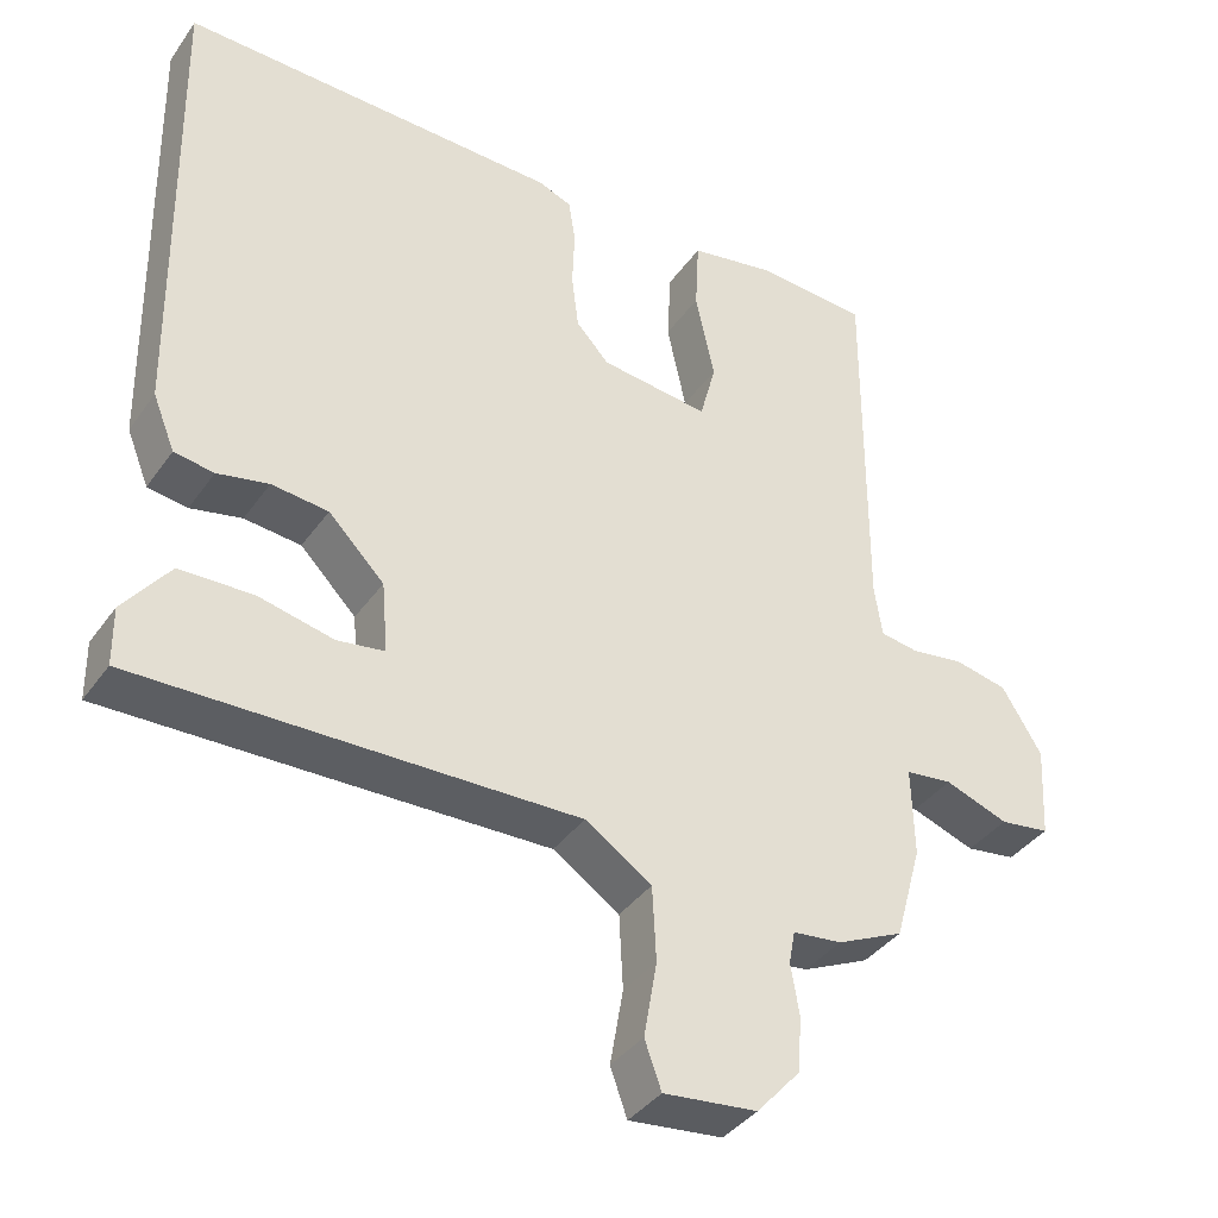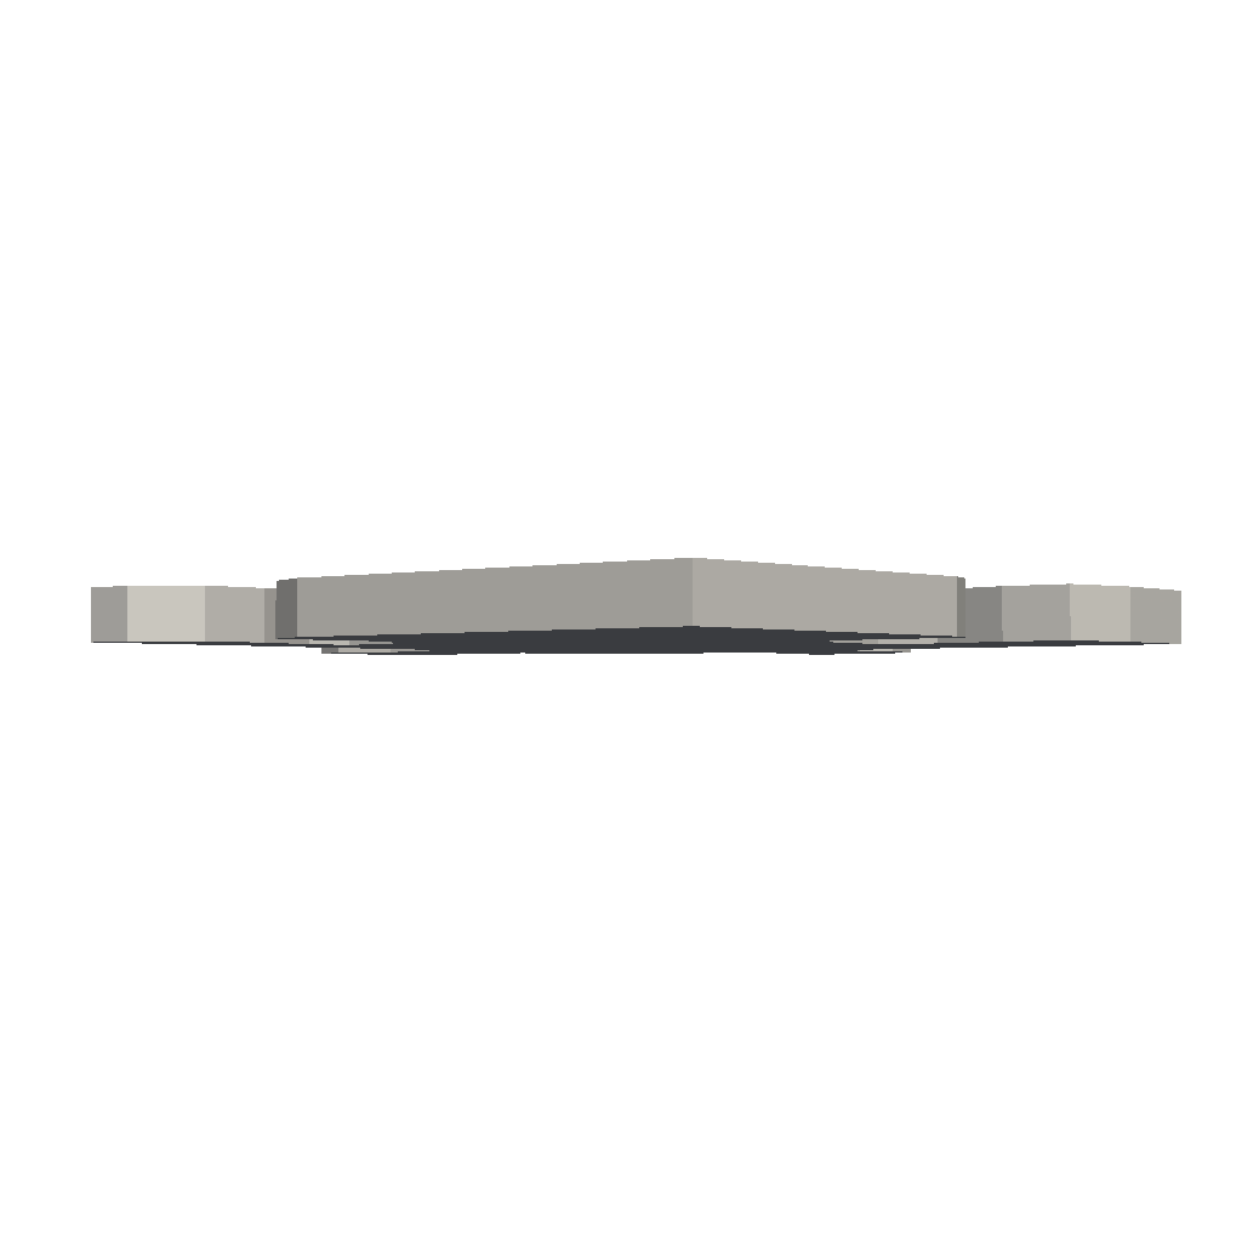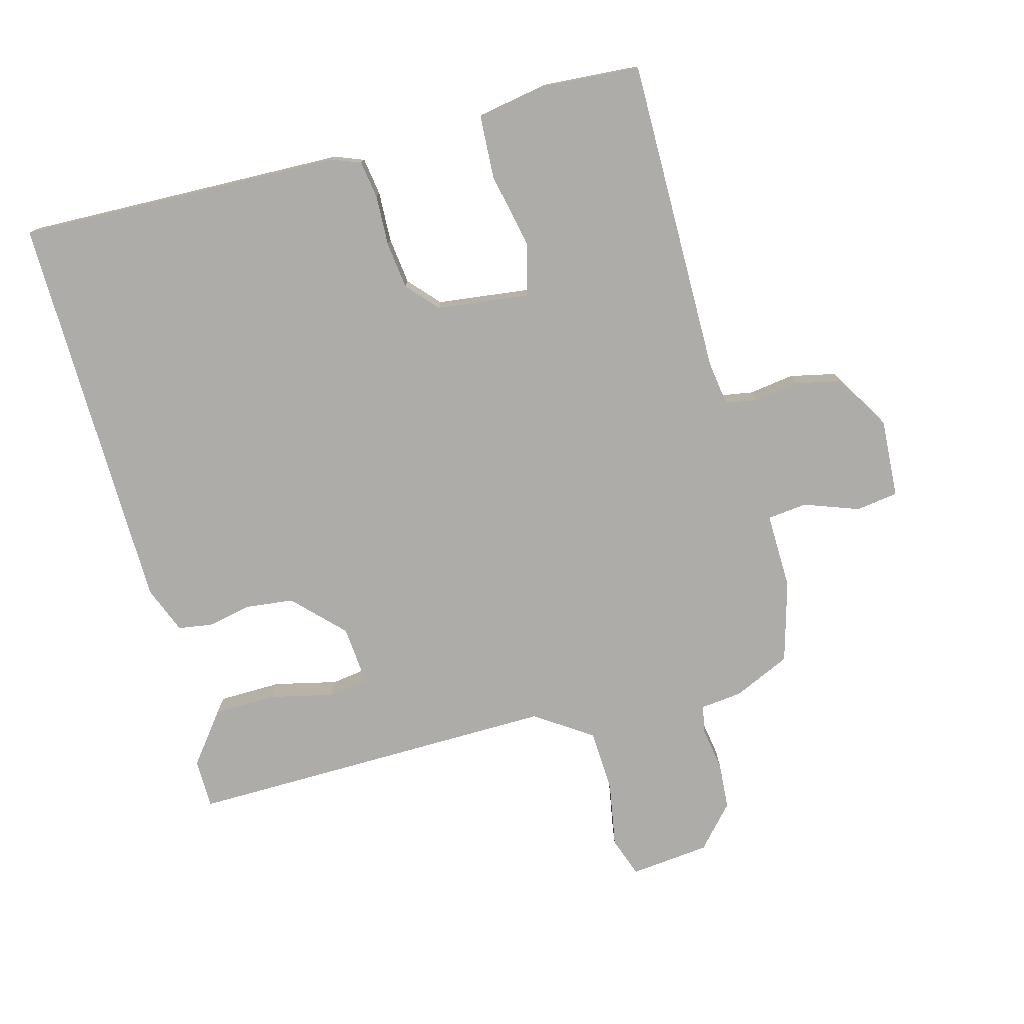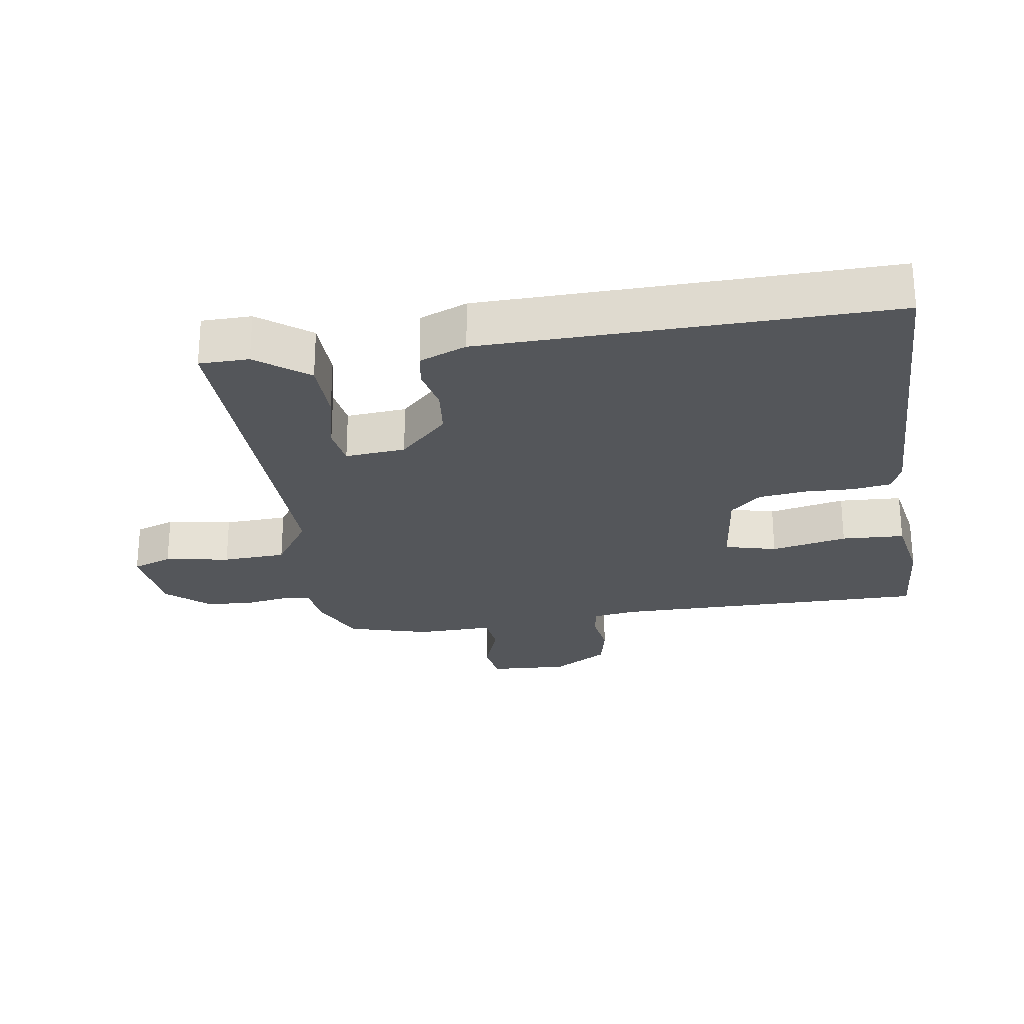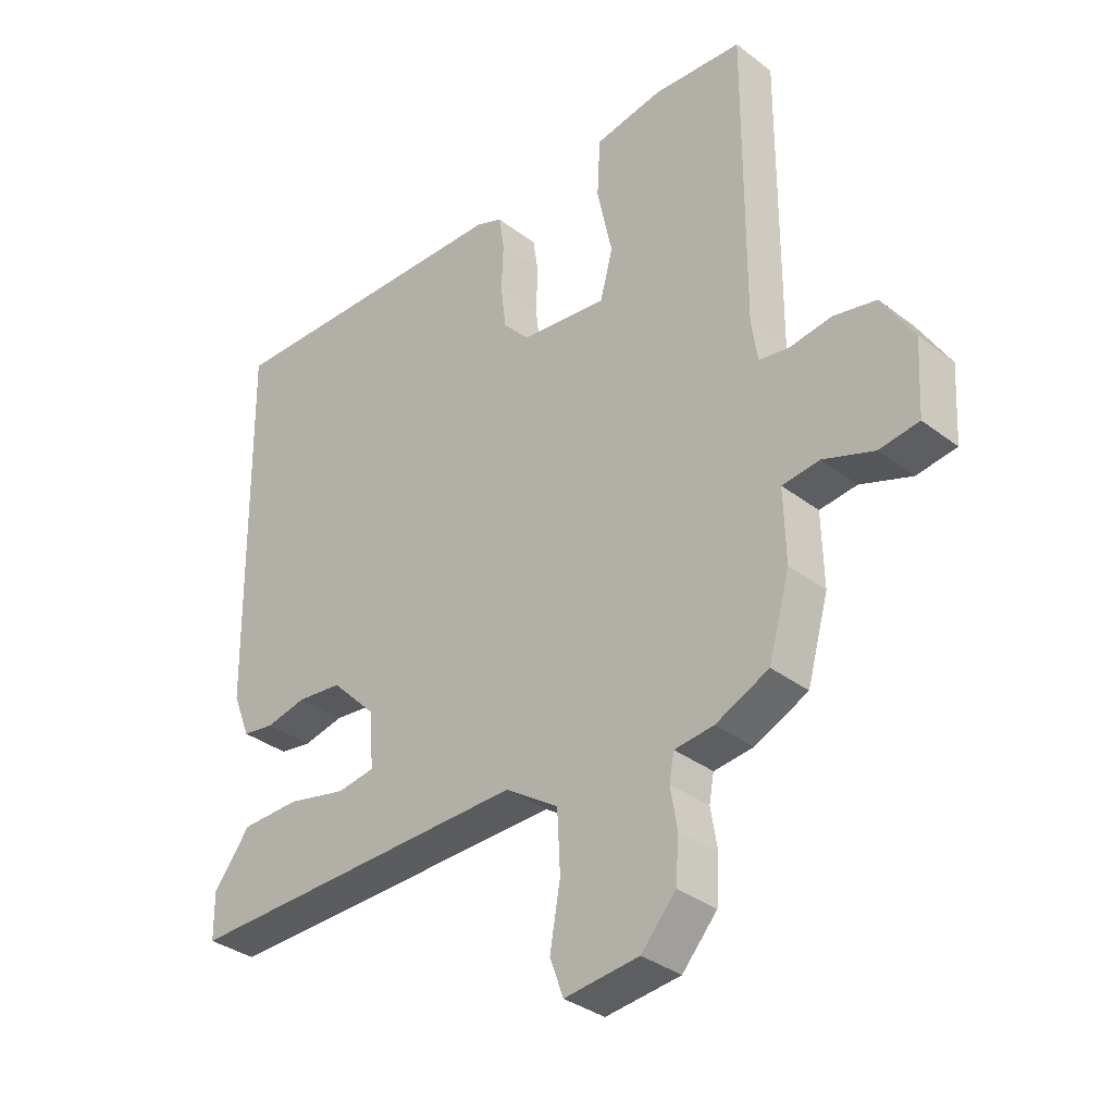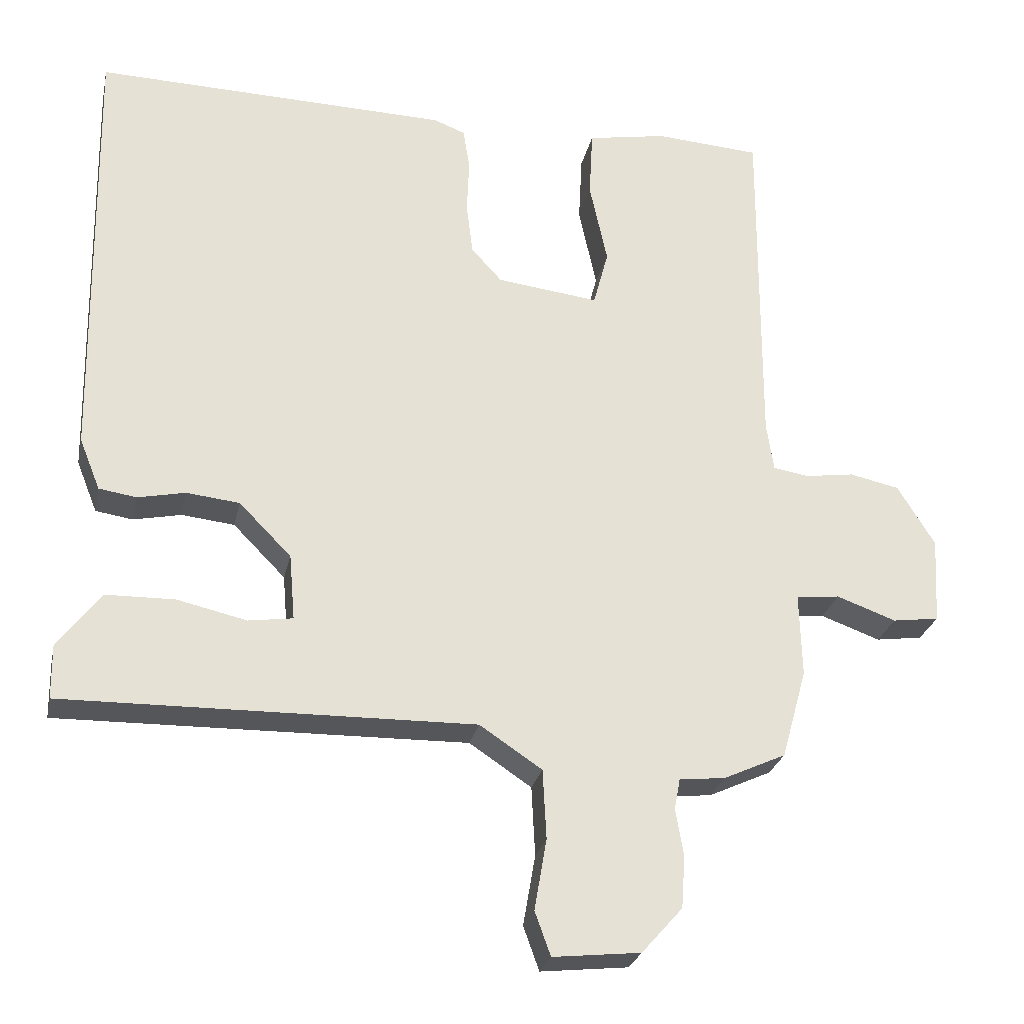
<metadata>
{"format":"obj","ext":"obj","renderer":"f3d","projection":"perspective","resolution":1024,"background":"white","views":[{"elev":-38.2,"azim":-31.3,"up":"+Z"},{"elev":-1.9,"azim":-48.6,"up":"+Y"},{"elev":-76.8,"azim":14.9,"up":"+Y"},{"elev":-25.4,"azim":-81.2,"up":"+Y"},{"elev":-34.5,"azim":44.4,"up":"+Z"},{"elev":-26.4,"azim":-12.0,"up":"+Z"}]}
</metadata>
<code>
v -0.5 0.07 0.5
v -0.003 0.07 0.487
v 0.041 0.07 0.47
v 0.05 0.07 0.412
v 0.047 0.07 0.336
v 0.056 0.07 0.263
v 0.099 0.07 0.216
v 0.241 0.07 0.199
v 0.262 0.07 0.278
v 0.237 0.07 0.394
v 0.242 0.07 0.49
v 0.353 0.07 0.51
v 0.5 0.07 0.5
v 0.498 0.07 0.015
v 0.508 0.07 -0.053
v 0.557 0.07 -0.061
v 0.626 0.07 -0.051
v 0.696 0.07 -0.066
v 0.748 0.07 -0.151
v 0.741 0.07 -0.272
v 0.676 0.07 -0.281
v 0.593 0.07 -0.251
v 0.532 0.07 -0.258
v 0.535 0.07 -0.375
v 0.5 0.07 -0.5
v 0.413 0.07 -0.54
v 0.349 0.07 -0.547
v 0.341 0.07 -0.59
v 0.352 0.07 -0.656
v 0.347 0.07 -0.728
v 0.29 0.07 -0.792
v 0.168 0.07 -0.805
v 0.146 0.07 -0.744
v 0.163 0.07 -0.645
v 0.158 0.07 -0.548
v 0.071 0.07 -0.49
v -0.5 0.07 -0.5
v -0.501 0.07 -0.424
v -0.441 0.07 -0.346
v -0.345 0.07 -0.344
v -0.248 0.07 -0.366
v -0.186 0.07 -0.357
v -0.194 0.07 -0.265
v -0.267 0.07 -0.191
v -0.341 0.07 -0.183
v -0.408 0.07 -0.197
v -0.46 0.07 -0.189
v -0.489 0.07 -0.117
v -0.5 0 0.5
v -0.003 0 0.487
v 0.041 0 0.47
v 0.05 0 0.412
v 0.047 0 0.336
v 0.056 0 0.263
v 0.099 0 0.216
v 0.241 0 0.199
v 0.262 0 0.278
v 0.237 0 0.394
v 0.242 0 0.49
v 0.353 0 0.51
v 0.5 0 0.5
v 0.498 0 0.015
v 0.508 0 -0.053
v 0.557 0 -0.061
v 0.626 0 -0.051
v 0.696 0 -0.066
v 0.748 0 -0.151
v 0.741 0 -0.272
v 0.676 0 -0.281
v 0.593 0 -0.251
v 0.532 0 -0.258
v 0.535 0 -0.375
v 0.5 0 -0.5
v 0.413 0 -0.54
v 0.349 0 -0.547
v 0.341 0 -0.59
v 0.352 0 -0.656
v 0.347 0 -0.728
v 0.29 0 -0.792
v 0.168 0 -0.805
v 0.146 0 -0.744
v 0.163 0 -0.645
v 0.158 0 -0.548
v 0.071 0 -0.49
v -0.5 0 -0.5
v -0.501 0 -0.424
v -0.441 0 -0.346
v -0.345 0 -0.344
v -0.248 0 -0.366
v -0.186 0 -0.357
v -0.194 0 -0.265
v -0.267 0 -0.191
v -0.341 0 -0.183
v -0.408 0 -0.197
v -0.46 0 -0.189
v -0.489 0 -0.117
f 3 4 5
f 2 3 5
f 1 2 5
f 48 1 5
f 47 48 5
f 46 47 5
f 45 46 5
f 44 45 5 6
f 43 44 6 7
f 42 43 7 8
f 39 40 41
f 38 39 41
f 37 38 41
f 36 37 41
f 36 41 42
f 32 33 34
f 31 32 34
f 30 31 34
f 29 30 34
f 28 29 34
f 27 28 34 35
f 27 35 36
f 26 27 36
f 25 26 36
f 24 25 36
f 23 24 36
f 20 21 22
f 19 20 22
f 18 19 22
f 17 18 22
f 16 17 22
f 15 16 22 23
f 36 42 8
f 23 36 8
f 15 23 8
f 14 15 8
f 12 13 14
f 11 12 14
f 10 11 14
f 9 10 14
f 8 9 14
f 53 52 51
f 53 51 50
f 53 50 49
f 53 49 96
f 53 96 95
f 53 95 94
f 53 94 93
f 54 53 93 92
f 55 54 92 91
f 56 55 91 90
f 89 88 87
f 89 87 86
f 89 86 85
f 89 85 84
f 90 89 84
f 82 81 80
f 82 80 79
f 82 79 78
f 82 78 77
f 82 77 76
f 83 82 76 75
f 84 83 75
f 84 75 74
f 84 74 73
f 84 73 72
f 84 72 71
f 70 69 68
f 70 68 67
f 70 67 66
f 70 66 65
f 70 65 64
f 71 70 64 63
f 56 90 84
f 56 84 71
f 56 71 63
f 56 63 62
f 62 61 60
f 62 60 59
f 62 59 58
f 62 58 57
f 62 57 56
f 1 49 50 2
f 2 50 51 3
f 3 51 52 4
f 4 52 53 5
f 5 53 54 6
f 6 54 55 7
f 7 55 56 8
f 8 56 57 9
f 9 57 58 10
f 10 58 59 11
f 11 59 60 12
f 12 60 61 13
f 13 61 62 14
f 14 62 63 15
f 15 63 64 16
f 16 64 65 17
f 17 65 66 18
f 18 66 67 19
f 19 67 68 20
f 20 68 69 21
f 21 69 70 22
f 22 70 71 23
f 23 71 72 24
f 24 72 73 25
f 25 73 74 26
f 26 74 75 27
f 27 75 76 28
f 28 76 77 29
f 29 77 78 30
f 30 78 79 31
f 31 79 80 32
f 32 80 81 33
f 33 81 82 34
f 34 82 83 35
f 35 83 84 36
f 36 84 85 37
f 37 85 86 38
f 38 86 87 39
f 39 87 88 40
f 40 88 89 41
f 41 89 90 42
f 42 90 91 43
f 43 91 92 44
f 44 92 93 45
f 45 93 94 46
f 46 94 95 47
f 47 95 96 48
f 48 96 49 1

</code>
